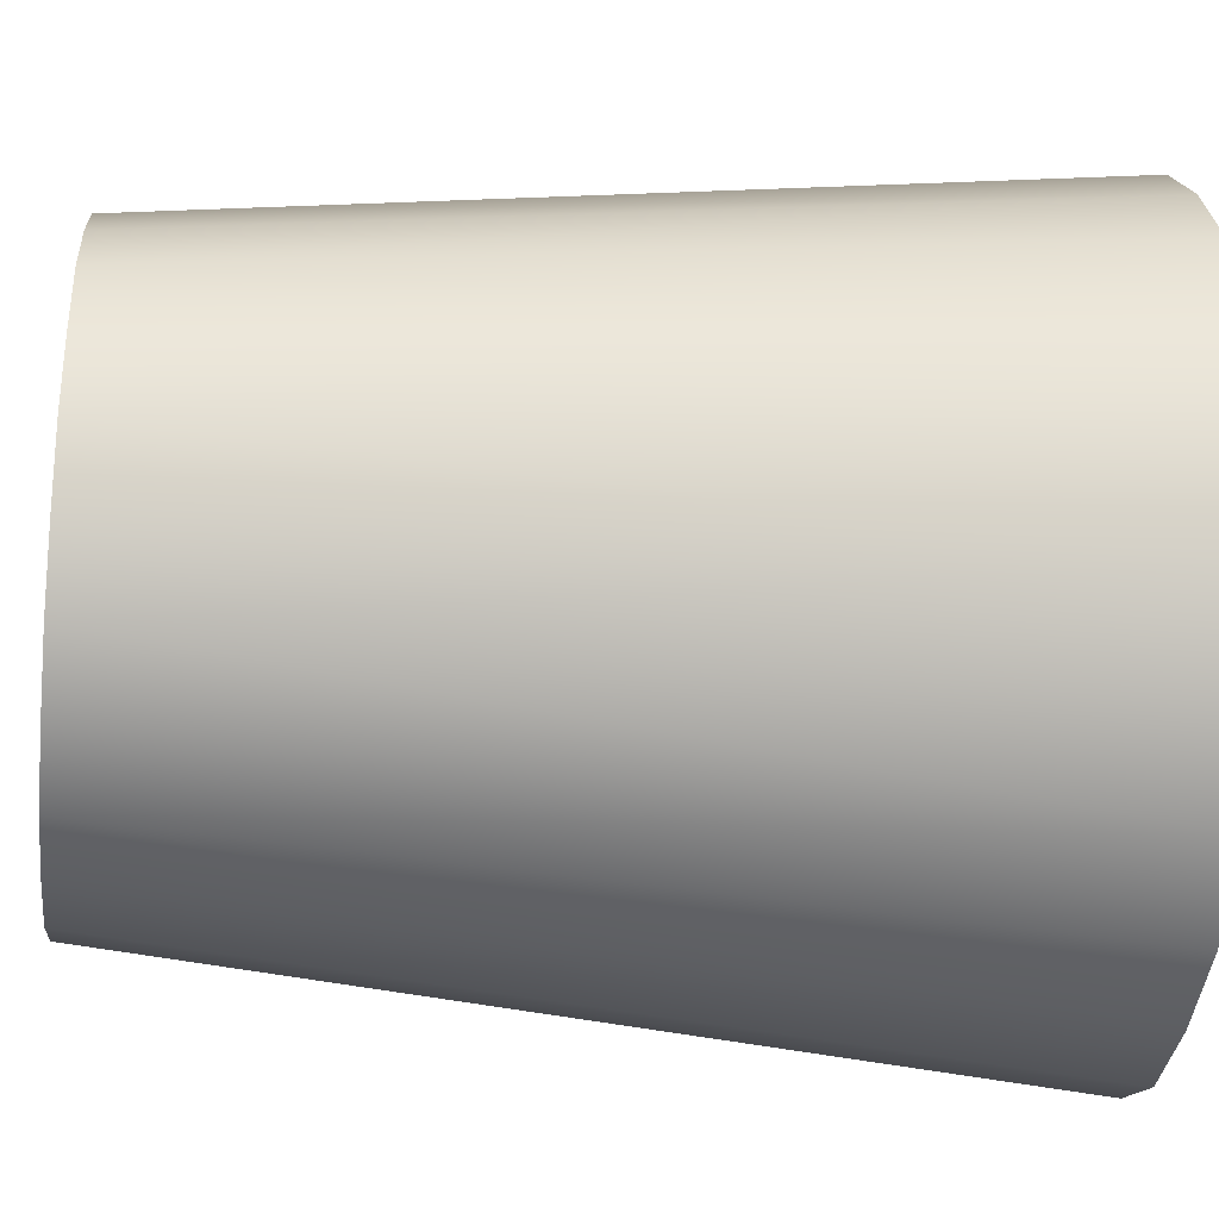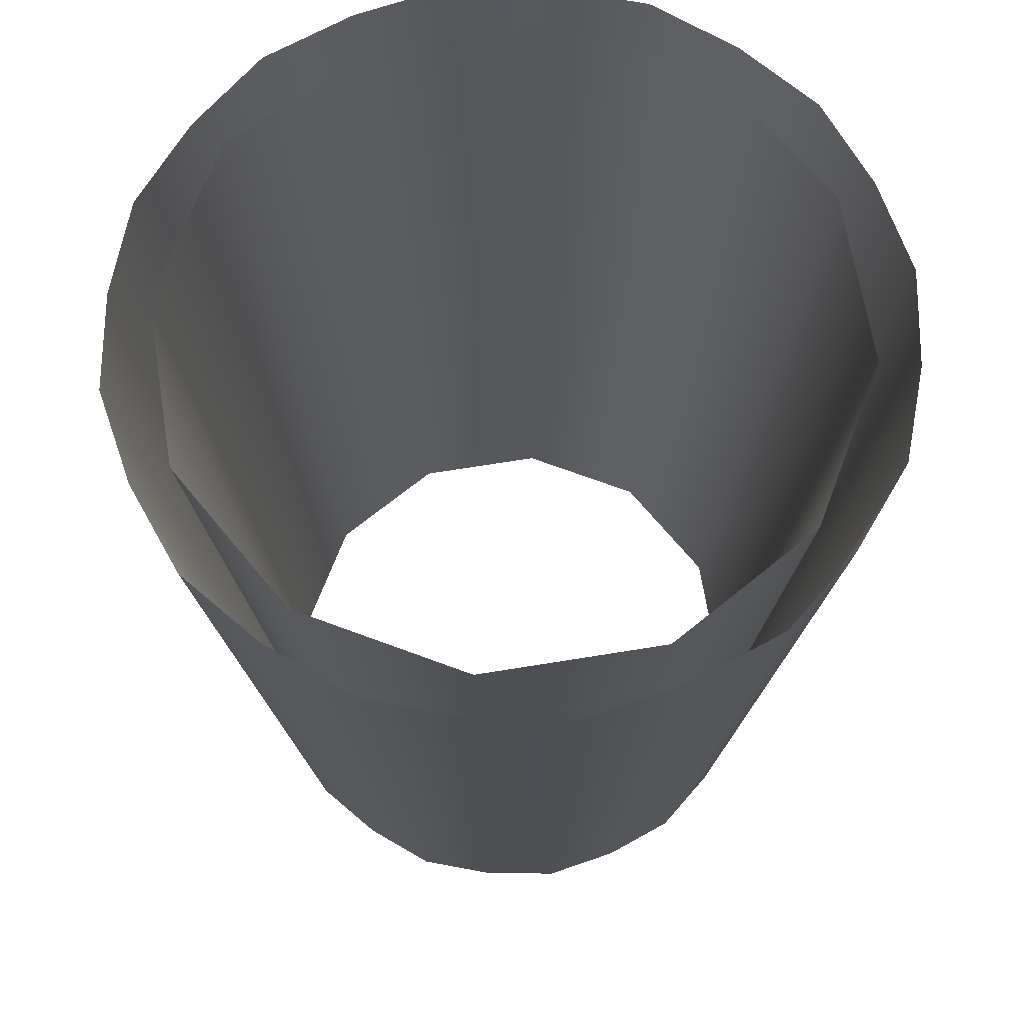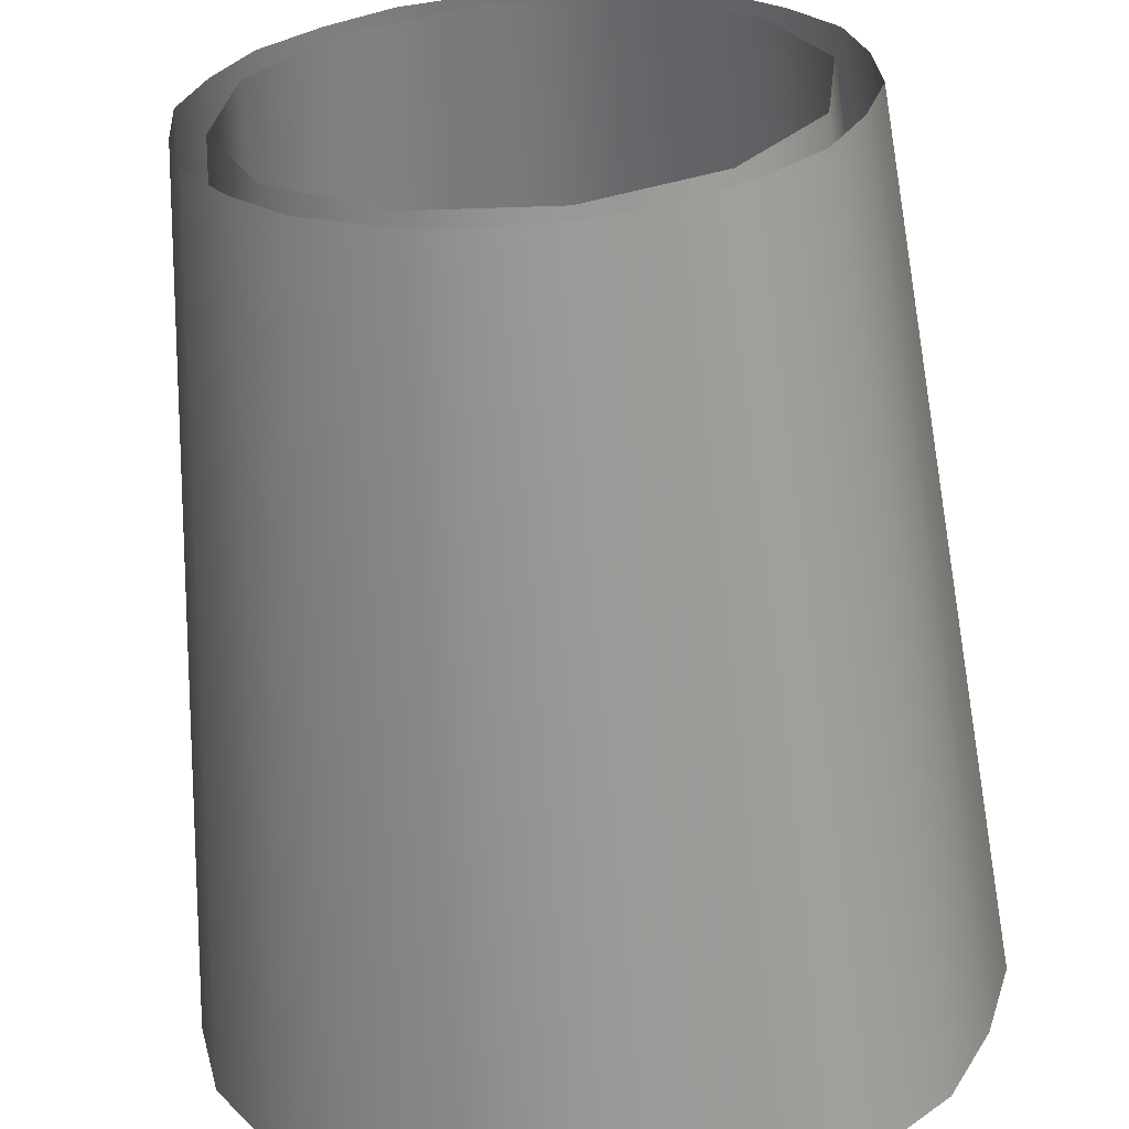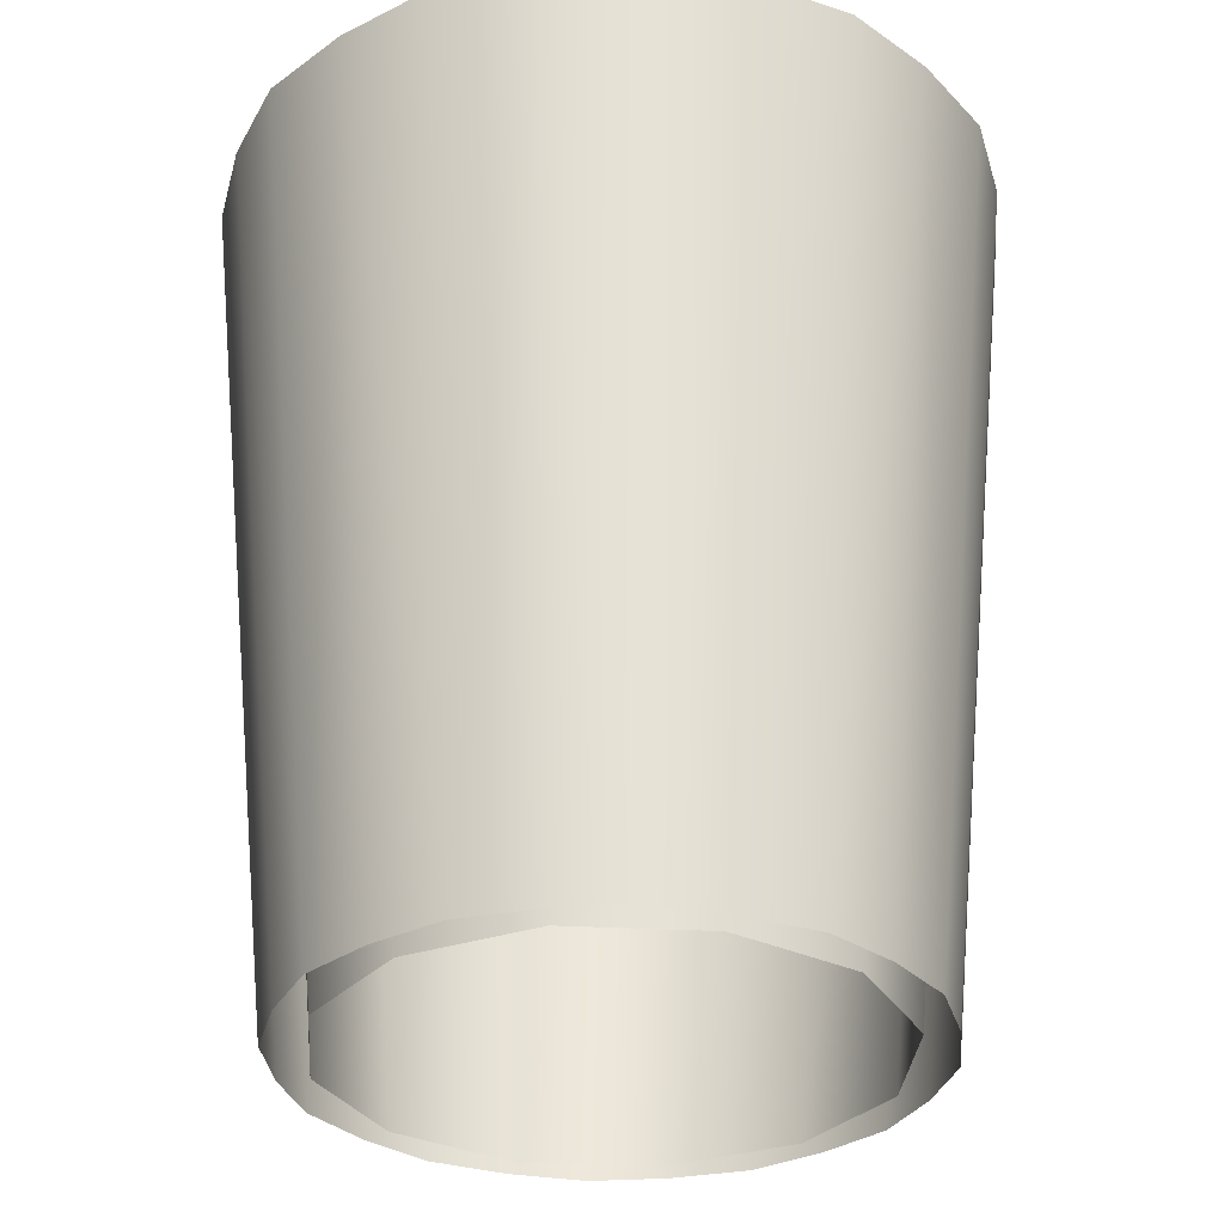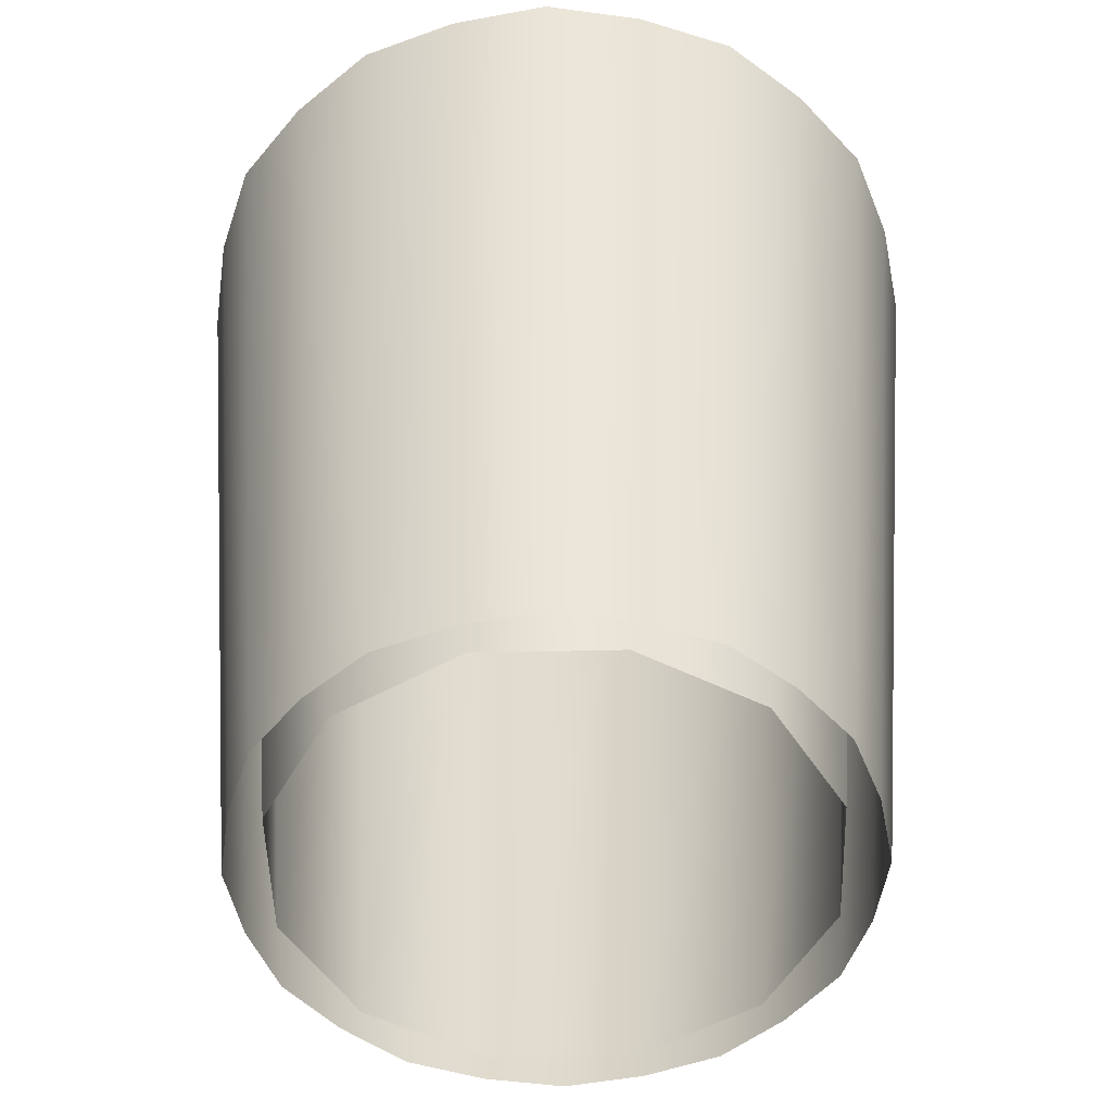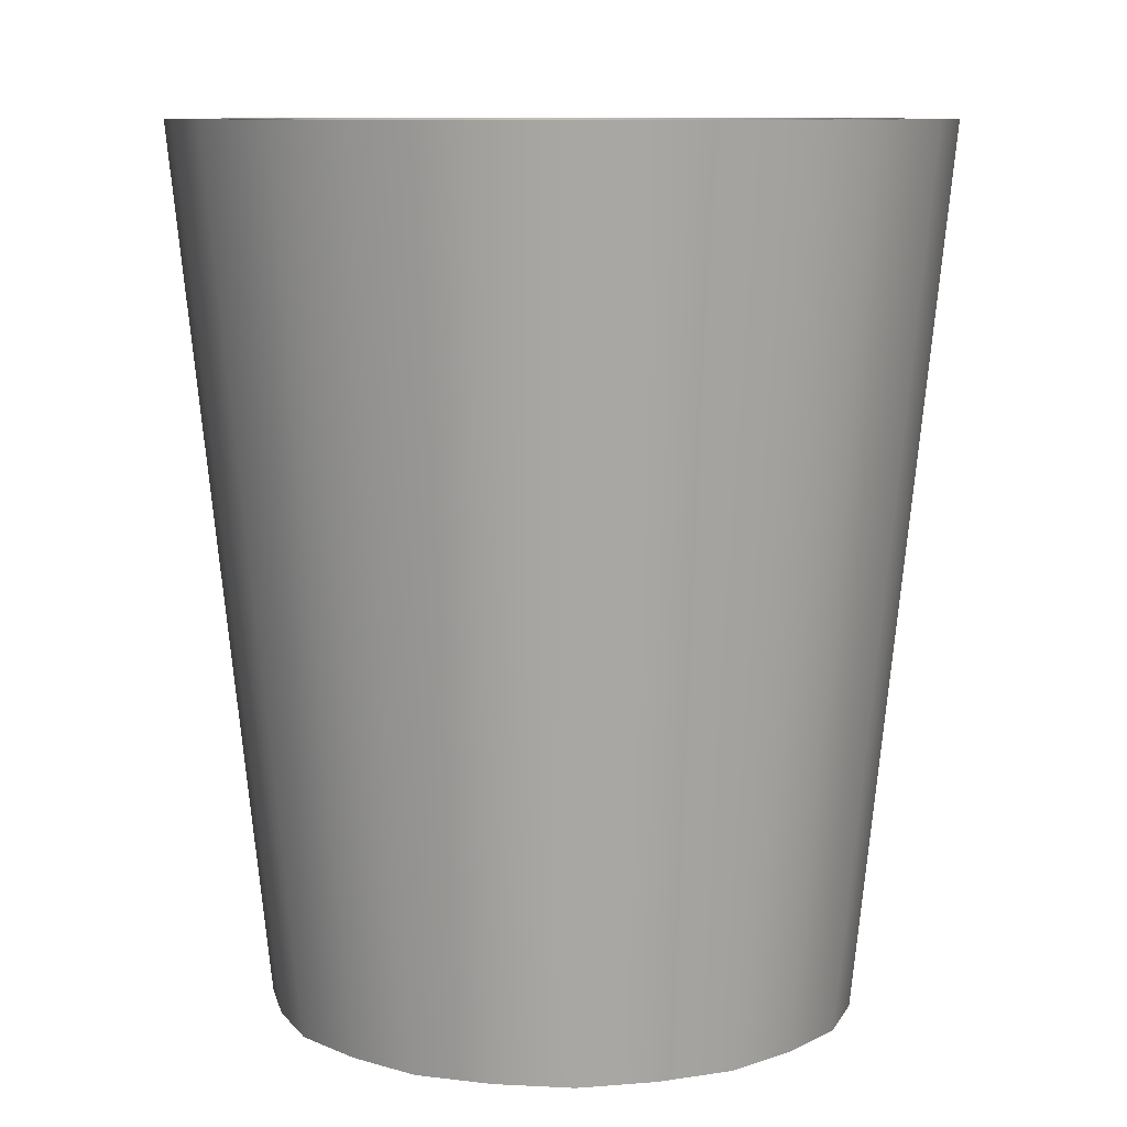
<metadata>
{"format":"obj","ext":"obj","renderer":"f3d","projection":"perspective","resolution":1024,"background":"white","views":[{"elev":-30.1,"azim":83.7,"up":"+Z"},{"elev":67.1,"azim":-2.9,"up":"+Y"},{"elev":-62.3,"azim":4.4,"up":"+Z"},{"elev":-31.3,"azim":92.0,"up":"+Y"},{"elev":-51.0,"azim":128.0,"up":"+Y"},{"elev":9.5,"azim":154.3,"up":"+Y"}]}
</metadata>
<code>
o Bistro_Research_Exterior_Paris_Streetlight_Glass_01a___3__6323
v -15.22 7.22 3.373
v -15.23 7.22 3.256
v -15.28 6.637 3.275
v -15.27 6.637 3.365
v -15.27 7.22 3.481
v -15.31 6.637 3.448
v -15.36 7.22 3.552
v -15.38 6.637 3.502
v -15.48 7.22 3.565
v -15.47 6.637 3.512
v -15.59 7.22 3.518
v -15.55 6.637 3.476
v -15.66 7.22 3.423
v -15.61 6.637 3.403
v -15.67 7.22 3.305
v -15.62 6.637 3.313
v -15.62 7.22 3.197
v -15.58 6.637 3.23
v -15.53 7.22 3.127
v -15.51 6.637 3.177
v -15.41 7.22 3.114
v -15.42 6.637 3.166
v -15.3 7.22 3.161
v -15.33 6.637 3.203
v -15.25 6.637 3.317
v -15.26 6.637 3.268
v -15.21 7.22 3.246
v -15.19 7.22 3.31
v -15.19 7.22 3.377
v -15.25 6.637 3.368
v -15.26 6.637 3.418
v -15.21 7.22 3.442
v -15.24 7.22 3.498
v -15.29 6.637 3.461
v -15.33 6.637 3.498
v -15.29 7.22 3.546
v -15.35 7.22 3.576
v -15.37 6.637 3.521
v -15.42 6.637 3.536
v -15.41 7.22 3.595
v -15.48 7.22 3.591
v -15.47 6.637 3.532
v -15.52 6.637 3.52
v -15.55 7.22 3.575
v -15.6 7.22 3.538
v -15.57 6.637 3.492
v -15.6 6.637 3.457
v -15.65 7.22 3.492
v -15.68 7.22 3.432
v -15.63 6.637 3.411
v -15.64 6.637 3.362
v -15.7 7.22 3.368
v -15.7 7.22 3.301
v -15.64 6.637 3.31
v -15.62 6.637 3.26
v -15.68 7.22 3.236
v -15.64 7.22 3.181
v -15.6 6.637 3.218
v -15.56 6.637 3.181
v -15.6 7.22 3.132
v -15.54 7.22 3.102
v -15.52 6.637 3.158
v -15.47 6.637 3.143
v -15.47 7.22 3.084
v -15.41 7.22 3.088
v -15.41 6.637 3.146
v -15.36 6.637 3.158
v -15.34 7.22 3.103
v -15.29 7.22 3.14
v -15.32 6.637 3.187
v -15.29 6.637 3.222
v -15.24 7.22 3.186
f 1 2 3
f 3 4 1
f 5 1 4
f 4 6 5
f 7 5 6
f 6 8 7
f 9 7 8
f 8 10 9
f 11 9 10
f 10 12 11
f 13 11 12
f 12 14 13
f 15 13 14
f 14 16 15
f 17 15 16
f 16 18 17
f 19 17 18
f 18 20 19
f 21 19 20
f 20 22 21
f 23 21 22
f 22 24 23
f 2 23 24
f 24 3 2
f 25 26 27
f 27 28 25
f 25 28 29
f 29 30 25
f 31 30 29
f 29 32 31
f 31 32 33
f 33 34 31
f 35 34 33
f 33 36 35
f 35 36 37
f 37 38 35
f 39 38 37
f 37 40 39
f 39 40 41
f 41 42 39
f 43 42 41
f 41 44 43
f 43 44 45
f 45 46 43
f 47 46 45
f 45 48 47
f 47 48 49
f 49 50 47
f 51 50 49
f 49 52 51
f 51 52 53
f 53 54 51
f 55 54 53
f 53 56 55
f 55 56 57
f 57 58 55
f 59 58 57
f 57 60 59
f 59 60 61
f 61 62 59
f 63 62 61
f 61 64 63
f 63 64 65
f 65 66 63
f 67 66 65
f 65 68 67
f 67 68 69
f 69 70 67
f 71 70 69
f 69 72 71
f 71 72 27
f 27 26 71

</code>
